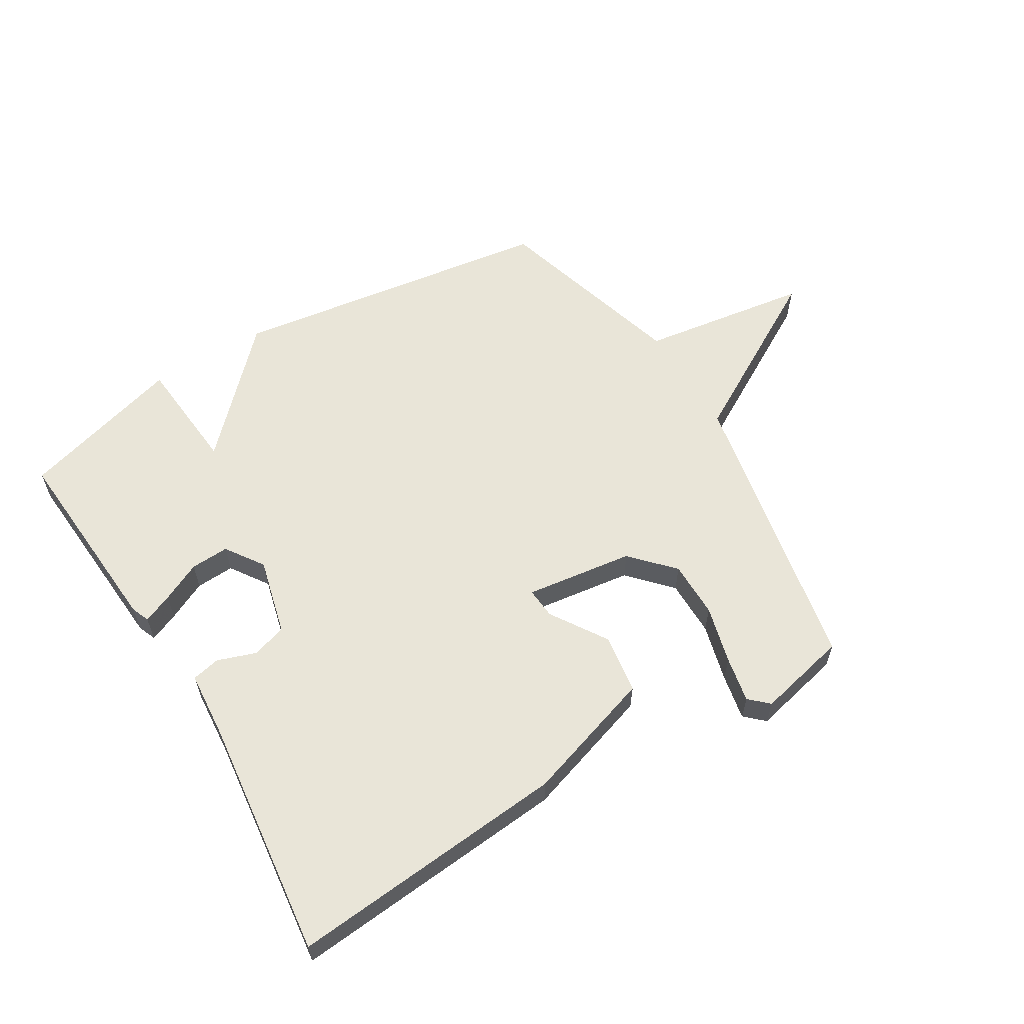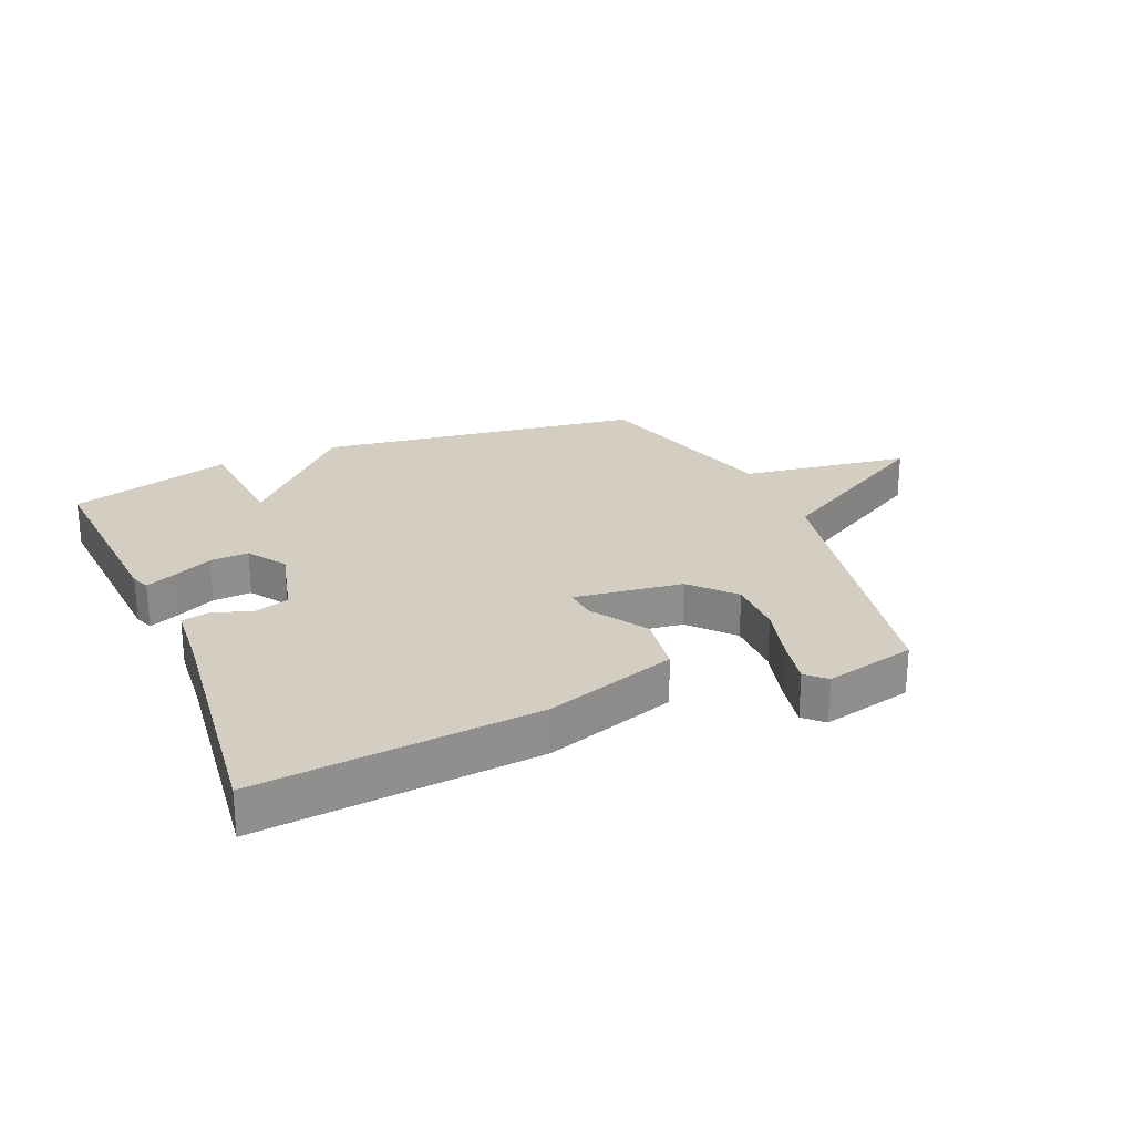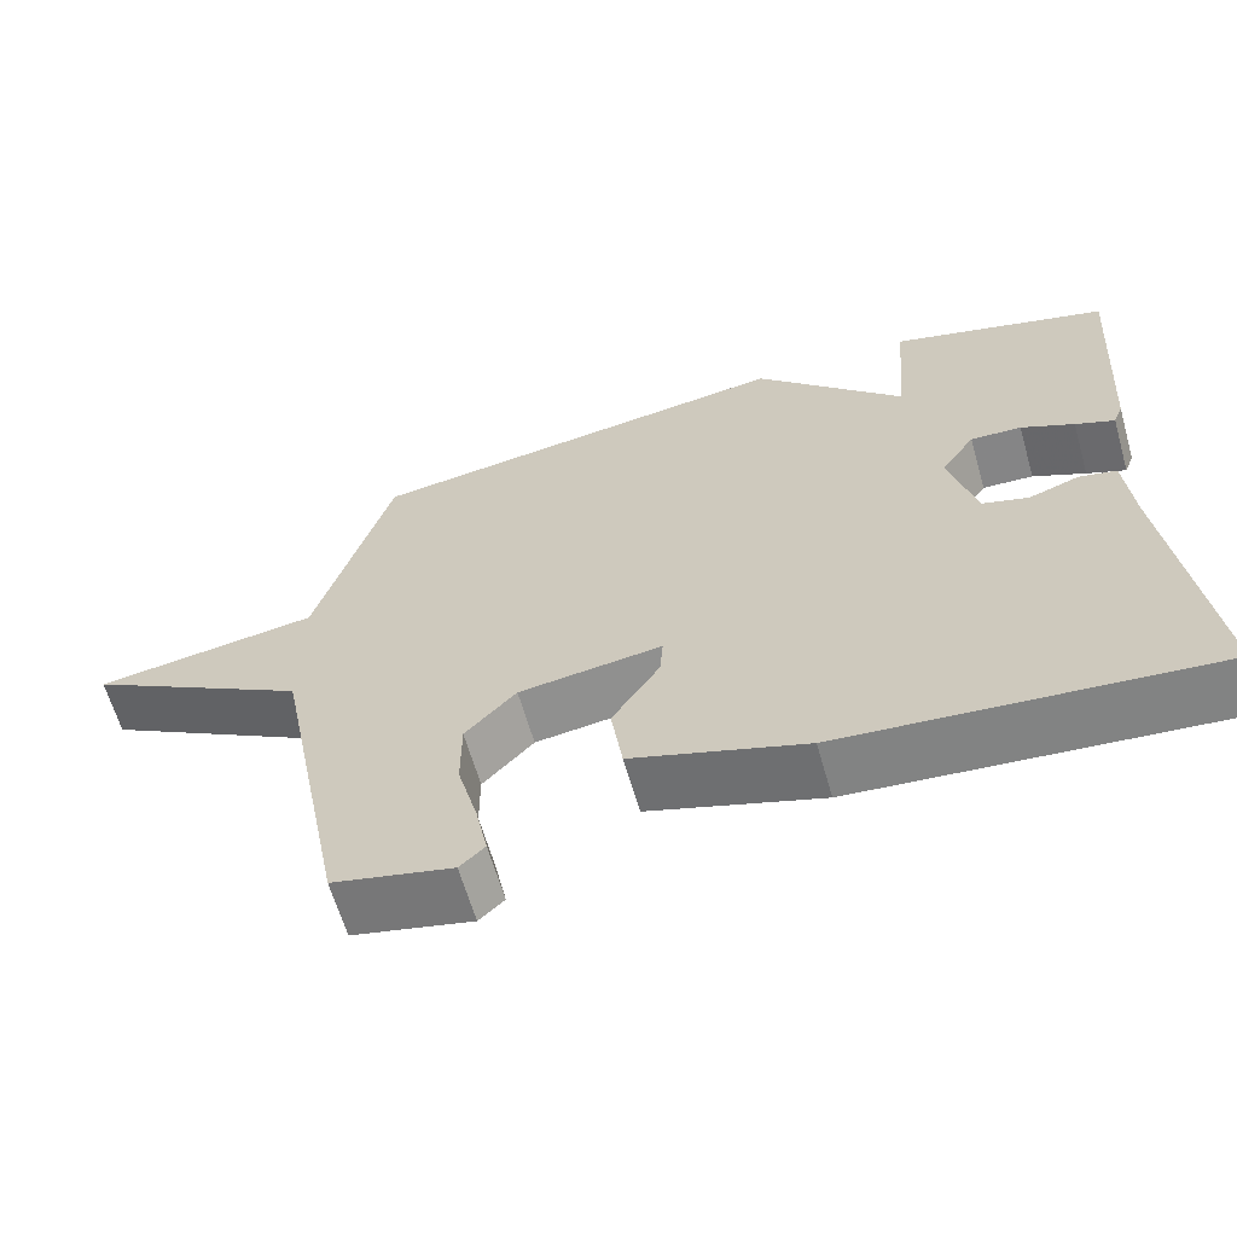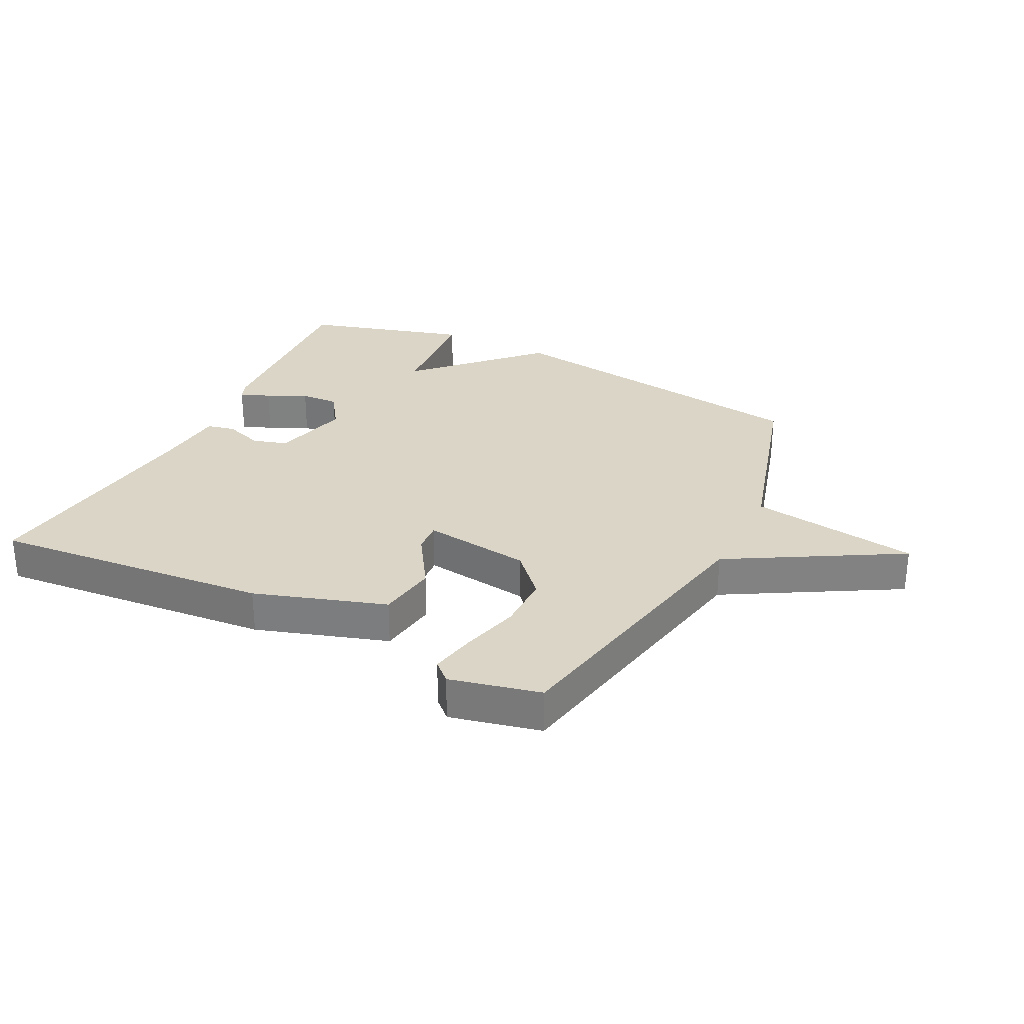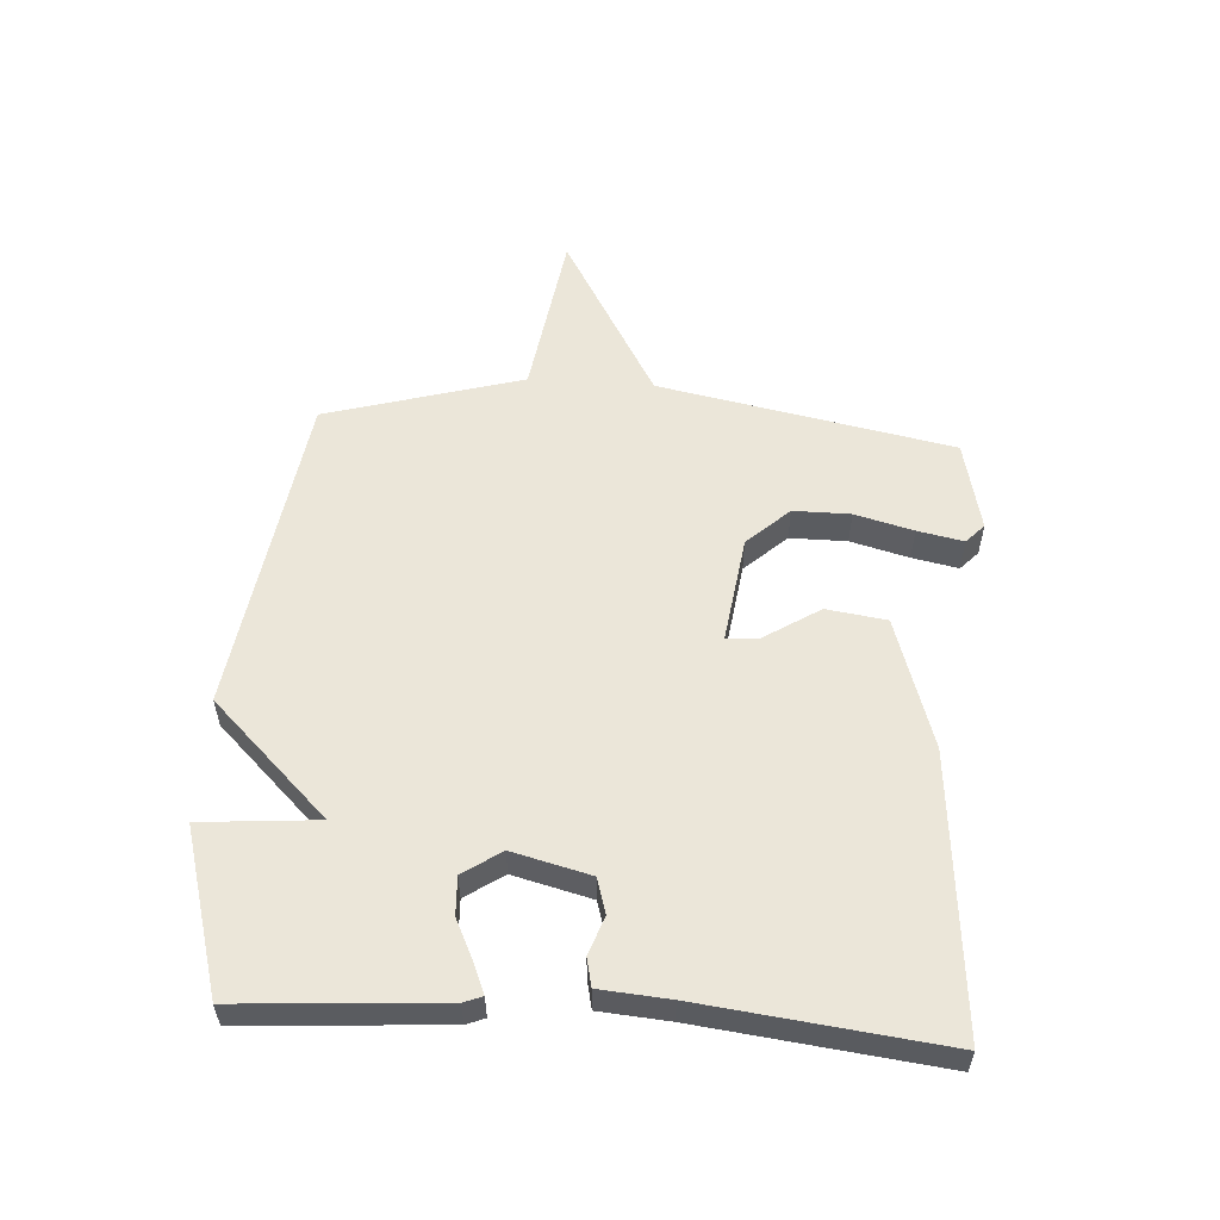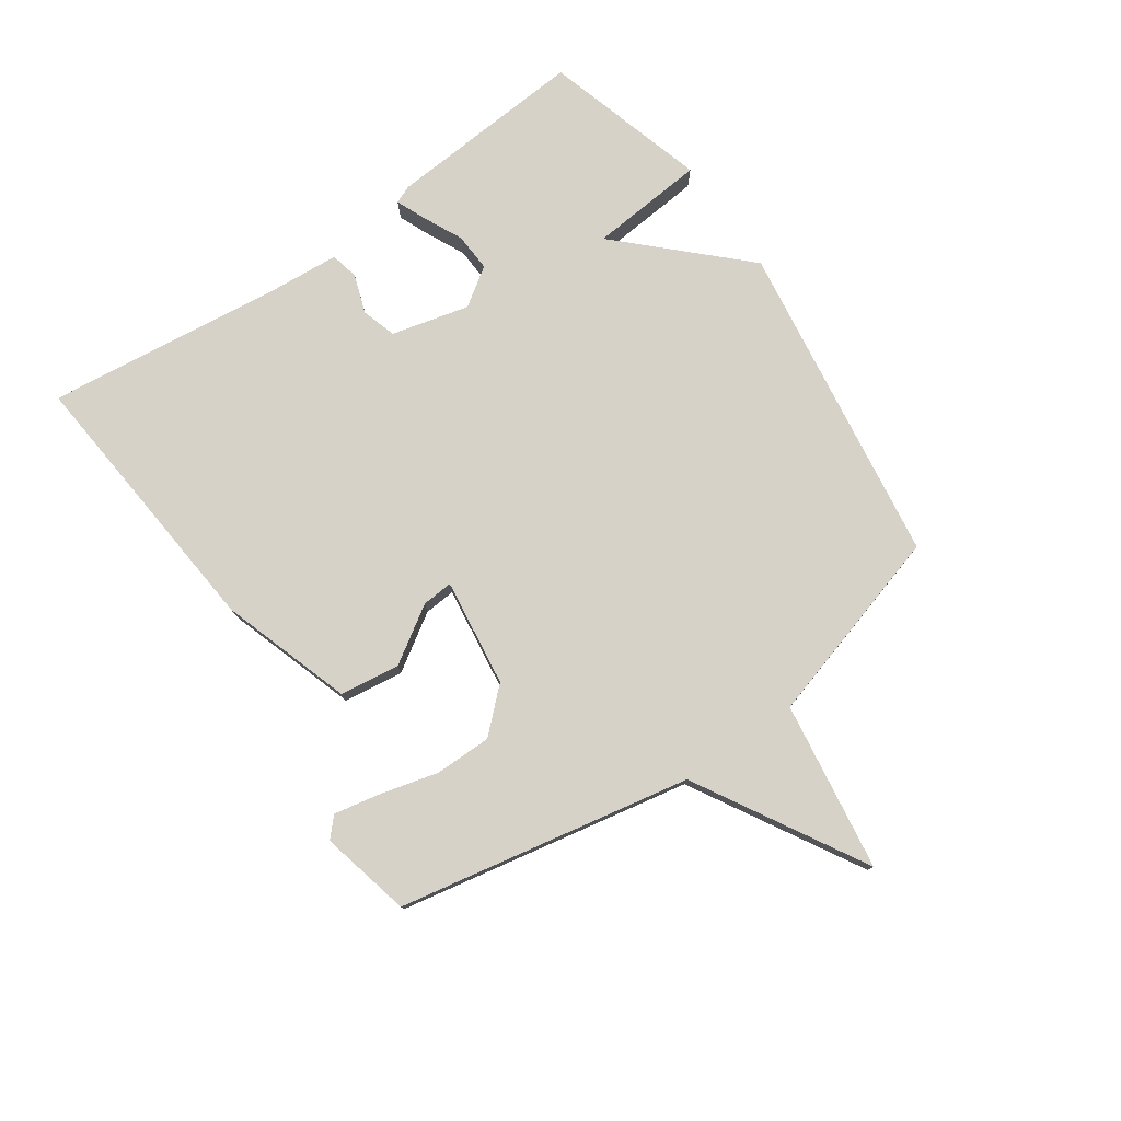
<metadata>
{"format":"obj","ext":"obj","renderer":"f3d","projection":"perspective","resolution":1024,"background":"white","views":[{"elev":59.7,"azim":148.8,"up":"+Y"},{"elev":25.1,"azim":157.0,"up":"+Y"},{"elev":-63.0,"azim":16.0,"up":"+Z"},{"elev":29.6,"azim":-153.4,"up":"+Y"},{"elev":55.7,"azim":93.8,"up":"+Y"},{"elev":77.9,"azim":-124.9,"up":"+Y"}]}
</metadata>
<code>
v -0.5 0.07 0.5
v 0.032 0.07 0.577
v 0.216 0.07 0.388
v 0.232 0.07 0.577
v 0.5 0.07 0.5
v 0.477 0.07 0.174
v 0.465 0.07 0.144
v 0.417 0.07 0.164
v 0.352 0.07 0.195
v 0.289 0.07 0.198
v 0.247 0.07 0.136
v 0.279 0.07 0.009
v 0.336 0.07 -0.008
v 0.399 0.07 0.014
v 0.445 0.07 0.004
v 0.454 0.07 -0.109
v 0.5 0.07 -0.5
v 0.044 0.07 -0.46
v -0.17 0.07 -0.391
v -0.184 0.07 -0.293
v -0.125 0.07 -0.201
v -0.121 0.07 -0.15
v -0.298 0.07 -0.174
v -0.361 0.07 -0.242
v -0.361 0.07 -0.335
v -0.336 0.07 -0.43
v -0.321 0.07 -0.505
v -0.352 0.07 -0.534
v -0.5 0.07 -0.5
v -0.593 0.07 -0.021
v -0.87 0.07 0.138
v -0.593 0.07 0.179
v -0.5 0 0.5
v 0.032 0 0.577
v 0.216 0 0.388
v 0.232 0 0.577
v 0.5 0 0.5
v 0.477 0 0.174
v 0.465 0 0.144
v 0.417 0 0.164
v 0.352 0 0.195
v 0.289 0 0.198
v 0.247 0 0.136
v 0.279 0 0.009
v 0.336 0 -0.008
v 0.399 0 0.014
v 0.445 0 0.004
v 0.454 0 -0.109
v 0.5 0 -0.5
v 0.044 0 -0.46
v -0.17 0 -0.391
v -0.184 0 -0.293
v -0.125 0 -0.201
v -0.121 0 -0.15
v -0.298 0 -0.174
v -0.361 0 -0.242
v -0.361 0 -0.335
v -0.336 0 -0.43
v -0.321 0 -0.505
v -0.352 0 -0.534
v -0.5 0 -0.5
v -0.593 0 -0.021
v -0.87 0 0.138
v -0.593 0 0.179
f 30 31 32
f 29 30 32
f 28 29 32
f 27 28 32
f 26 27 32
f 25 26 32
f 24 25 32 1
f 1 2 3
f 24 1 3
f 23 24 3
f 22 23 3
f 21 22 3
f 19 20 21
f 18 19 21
f 17 18 21
f 16 17 21
f 15 16 21
f 14 15 21
f 13 14 21
f 12 13 21
f 11 12 21
f 10 11 21 3
f 3 4 5
f 10 3 5
f 9 10 5
f 7 8 9
f 6 7 9
f 5 6 9
f 64 63 62
f 64 62 61
f 64 61 60
f 64 60 59
f 64 59 58
f 64 58 57
f 33 64 57 56
f 35 34 33
f 35 33 56
f 35 56 55
f 35 55 54
f 35 54 53
f 53 52 51
f 53 51 50
f 53 50 49
f 53 49 48
f 53 48 47
f 53 47 46
f 53 46 45
f 53 45 44
f 53 44 43
f 35 53 43 42
f 37 36 35
f 37 35 42
f 37 42 41
f 41 40 39
f 41 39 38
f 41 38 37
f 1 33 34 2
f 2 34 35 3
f 3 35 36 4
f 4 36 37 5
f 5 37 38 6
f 6 38 39 7
f 7 39 40 8
f 8 40 41 9
f 9 41 42 10
f 10 42 43 11
f 11 43 44 12
f 12 44 45 13
f 13 45 46 14
f 14 46 47 15
f 15 47 48 16
f 16 48 49 17
f 17 49 50 18
f 18 50 51 19
f 19 51 52 20
f 20 52 53 21
f 21 53 54 22
f 22 54 55 23
f 23 55 56 24
f 24 56 57 25
f 25 57 58 26
f 26 58 59 27
f 27 59 60 28
f 28 60 61 29
f 29 61 62 30
f 30 62 63 31
f 31 63 64 32
f 32 64 33 1

</code>
